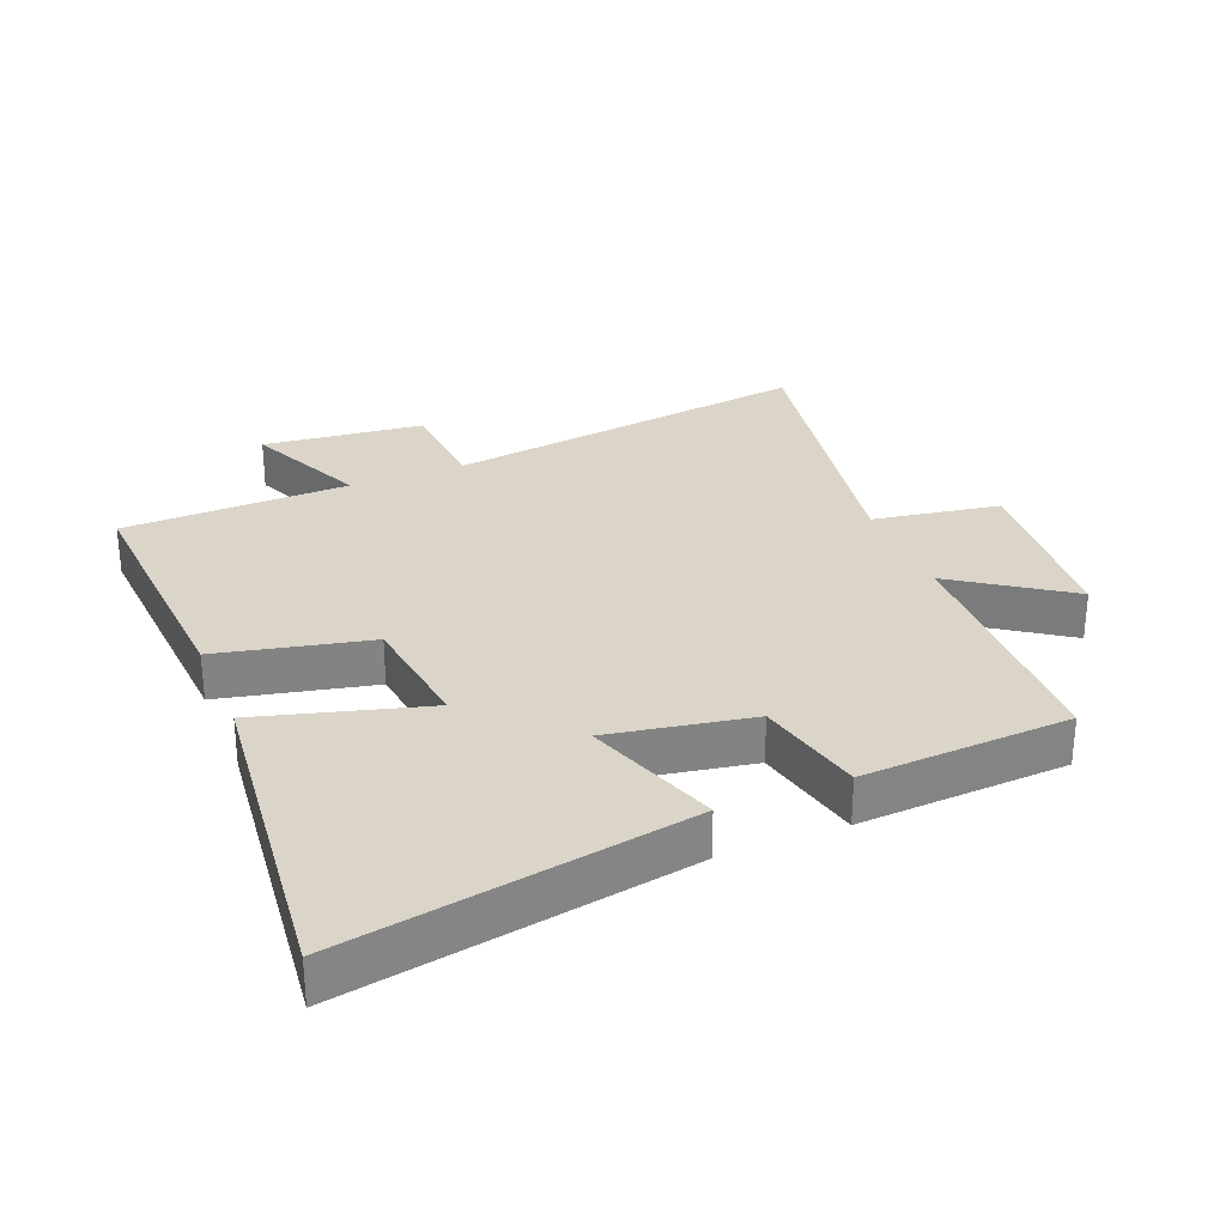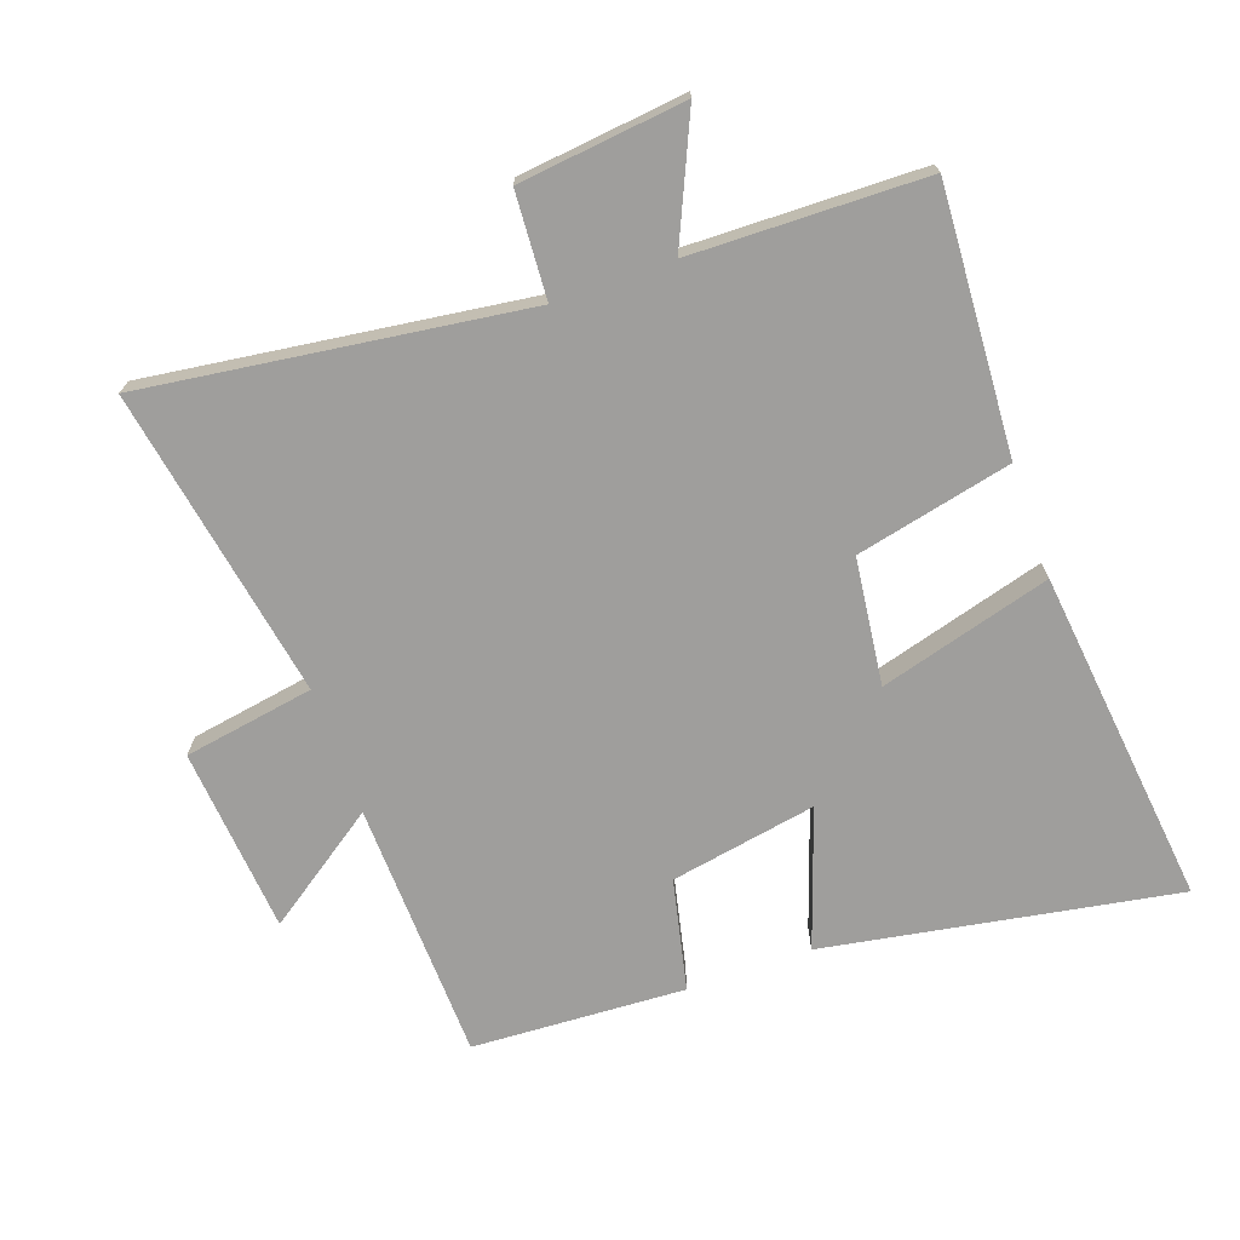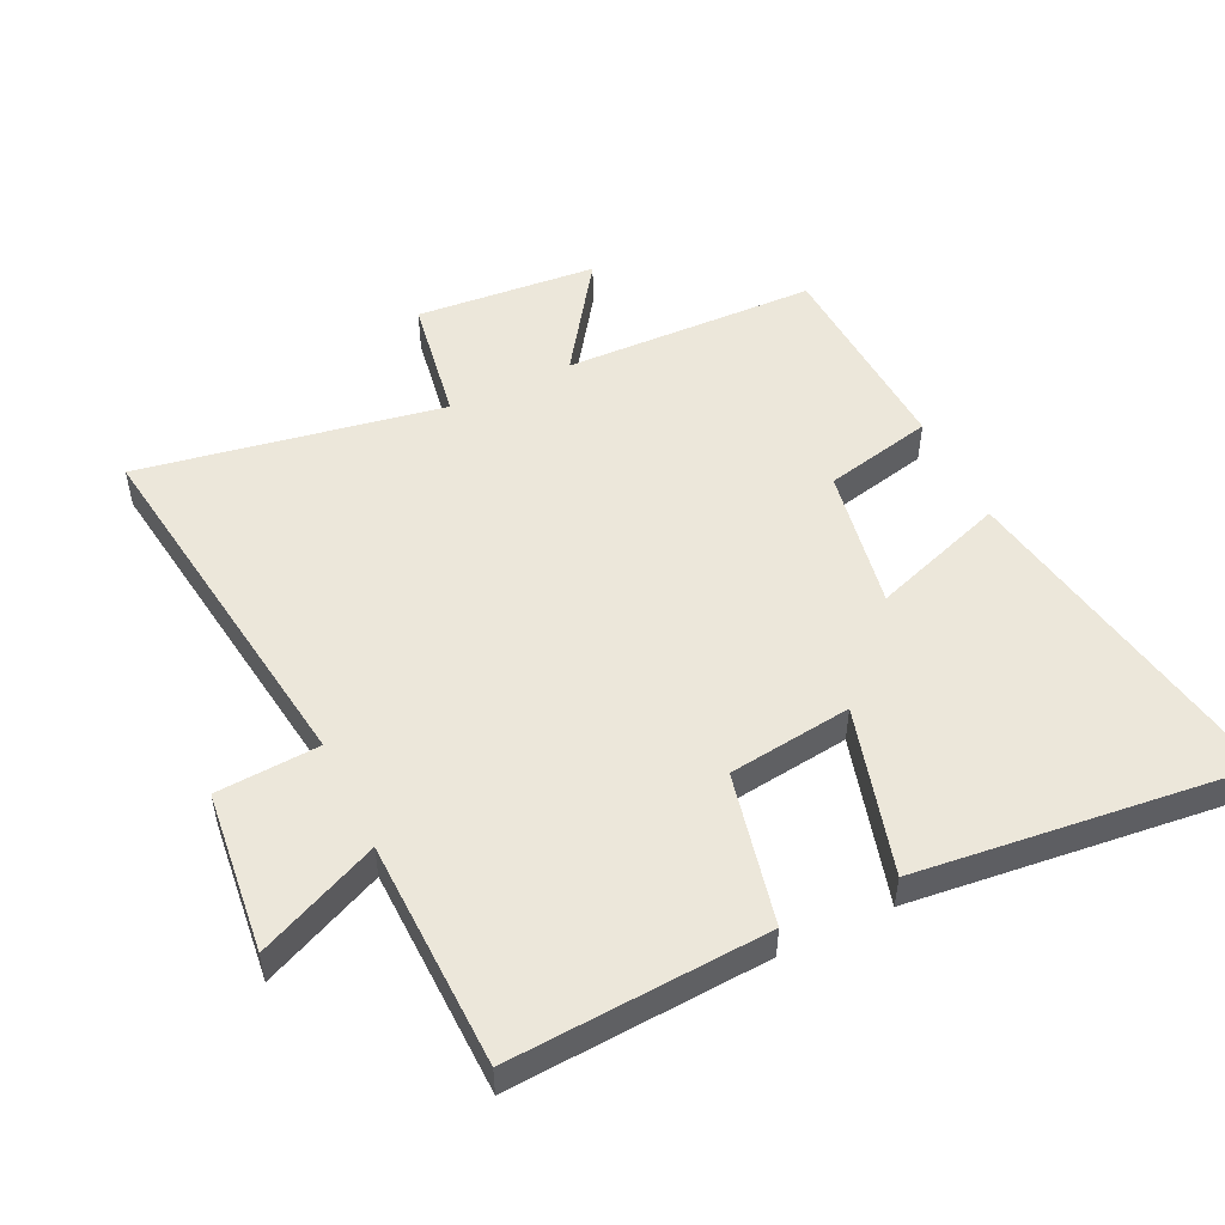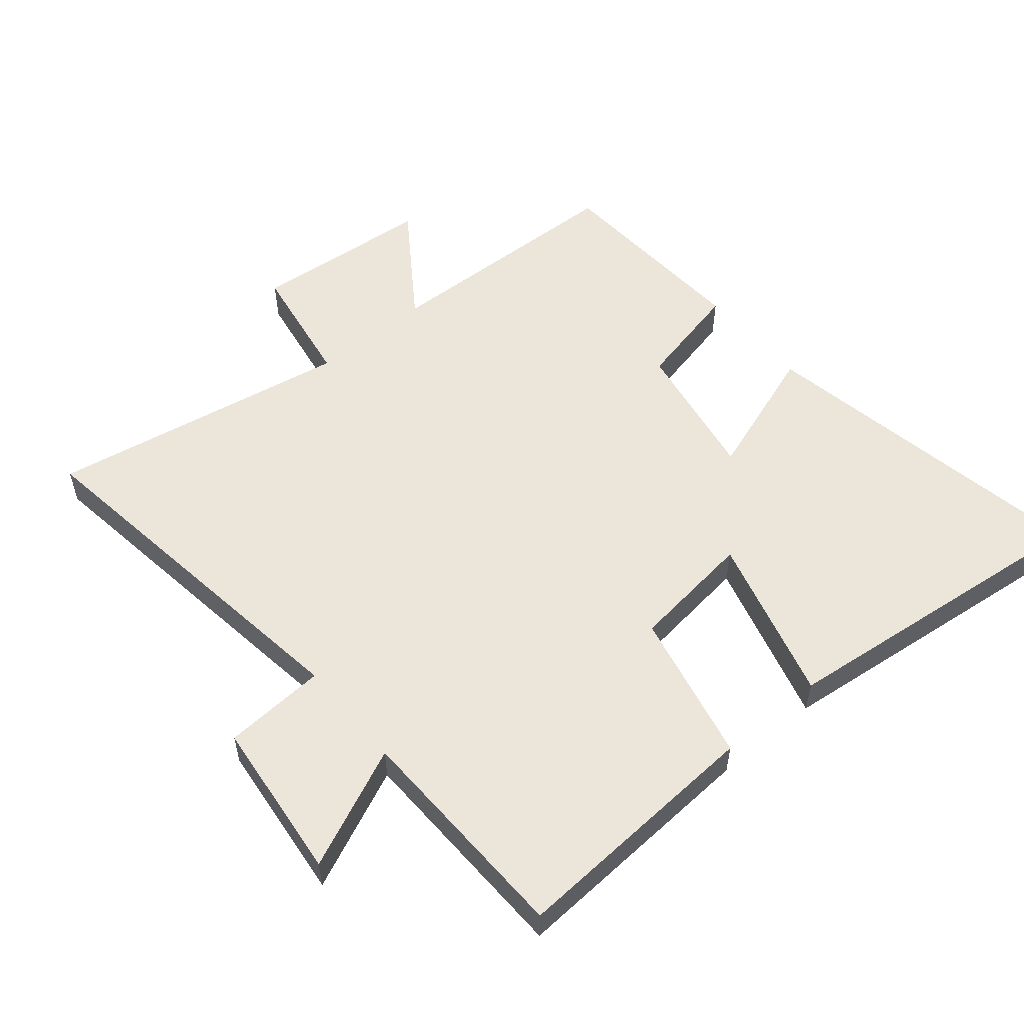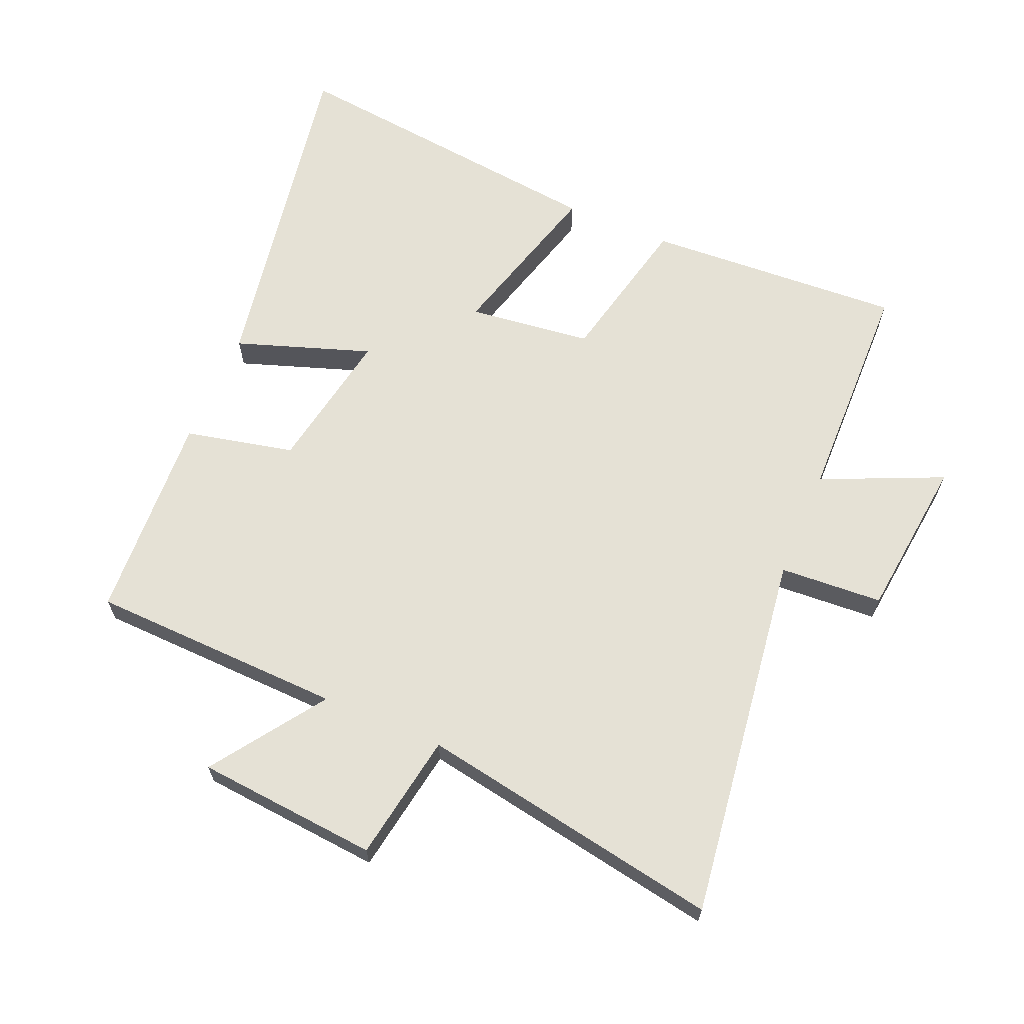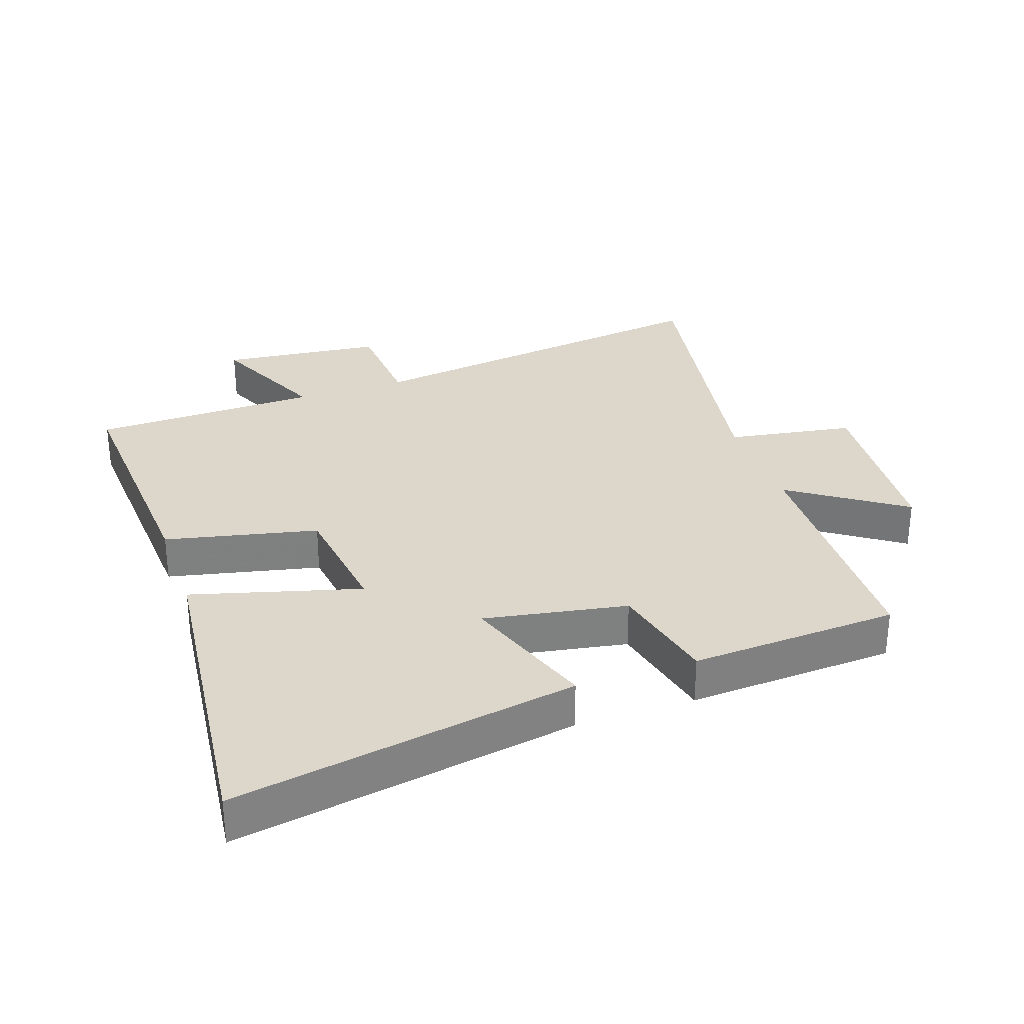
<metadata>
{"format":"obj","ext":"obj","renderer":"f3d","projection":"perspective","resolution":1024,"background":"white","views":[{"elev":29.3,"azim":-22.2,"up":"+Y"},{"elev":-71.0,"azim":-160.4,"up":"+Y"},{"elev":51.0,"azim":-115.7,"up":"+Y"},{"elev":54.4,"azim":-129.9,"up":"+Y"},{"elev":65.0,"azim":113.1,"up":"+Y"},{"elev":30.5,"azim":-19.2,"up":"+Y"}]}
</metadata>
<code>
v 0.488 0.07 0.483
v 0.5 0.07 0.088
v 0.674 0.07 0.209
v 0.698 0.07 -0.073
v 0.5 0.07 -0.106
v 0.583 0.07 -0.578
v 0.008 0.07 -0.5
v -0.002 0.07 -0.66
v -0.254 0.07 -0.688
v -0.17 0.07 -0.5
v -0.524 0.07 -0.492
v -0.5 0.07 -0.092
v -0.264 0.07 -0.039
v -0.24 0.07 0.153
v -0.5 0.07 0.08
v -0.557 0.07 0.593
v -0.024 0.07 0.5
v -0.096 0.07 0.291
v 0.126 0.07 0.331
v 0.164 0.07 0.5
v 0.488 0 0.483
v 0.5 0 0.088
v 0.674 0 0.209
v 0.698 0 -0.073
v 0.5 0 -0.106
v 0.583 0 -0.578
v 0.008 0 -0.5
v -0.002 0 -0.66
v -0.254 0 -0.688
v -0.17 0 -0.5
v -0.524 0 -0.492
v -0.5 0 -0.092
v -0.264 0 -0.039
v -0.24 0 0.153
v -0.5 0 0.08
v -0.557 0 0.593
v -0.024 0 0.5
v -0.096 0 0.291
v 0.126 0 0.331
v 0.164 0 0.5
f 19 20 1 2
f 18 19 2
f 15 16 17 18
f 14 15 18
f 13 14 18 2
f 10 11 12 13
f 10 13 2
f 7 8 9 10
f 7 10 2 3
f 5 6 7
f 5 7 3
f 3 4 5
f 22 21 40 39
f 22 39 38
f 38 37 36 35
f 38 35 34
f 22 38 34 33
f 33 32 31 30
f 22 33 30
f 30 29 28 27
f 23 22 30 27
f 27 26 25
f 23 27 25
f 25 24 23
f 1 21 22 2
f 2 22 23 3
f 3 23 24 4
f 4 24 25 5
f 5 25 26 6
f 6 26 27 7
f 7 27 28 8
f 8 28 29 9
f 9 29 30 10
f 10 30 31 11
f 11 31 32 12
f 12 32 33 13
f 13 33 34 14
f 14 34 35 15
f 15 35 36 16
f 16 36 37 17
f 17 37 38 18
f 18 38 39 19
f 19 39 40 20
f 20 40 21 1

</code>
